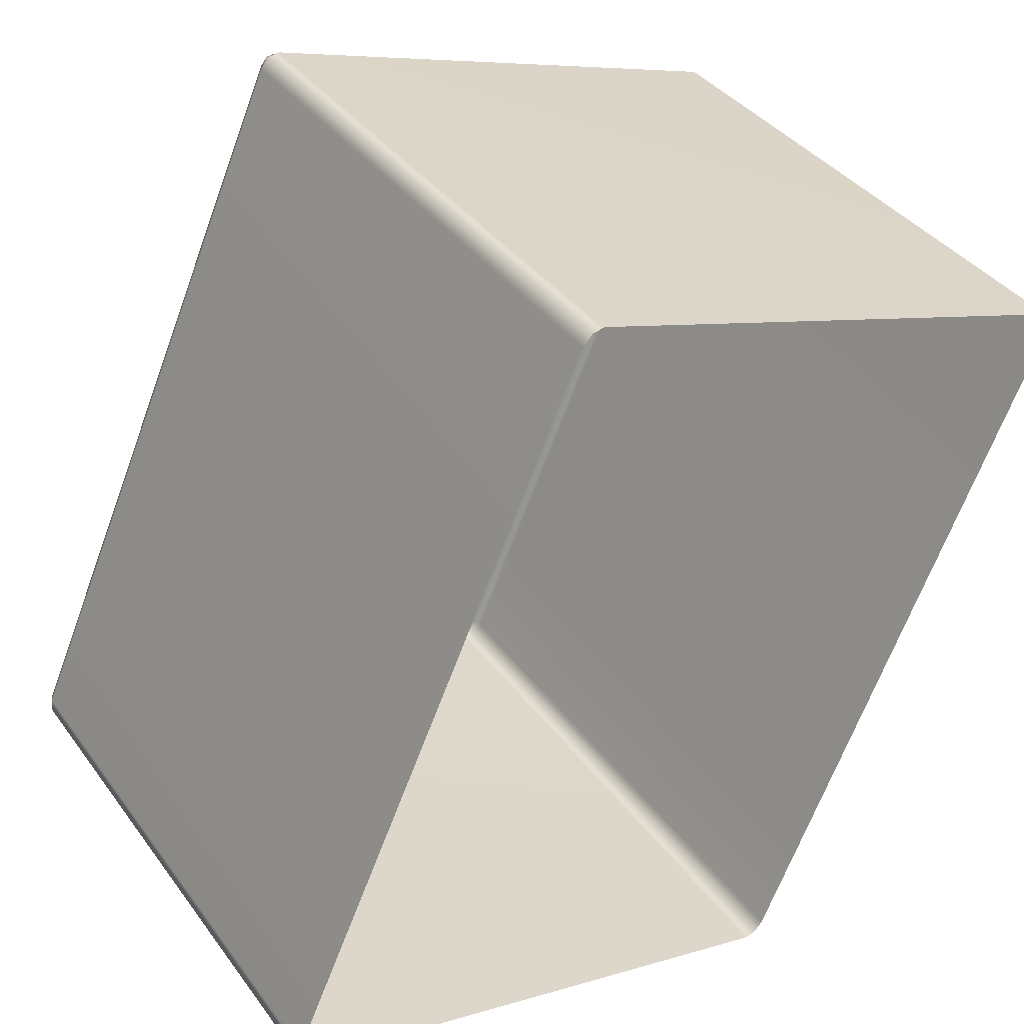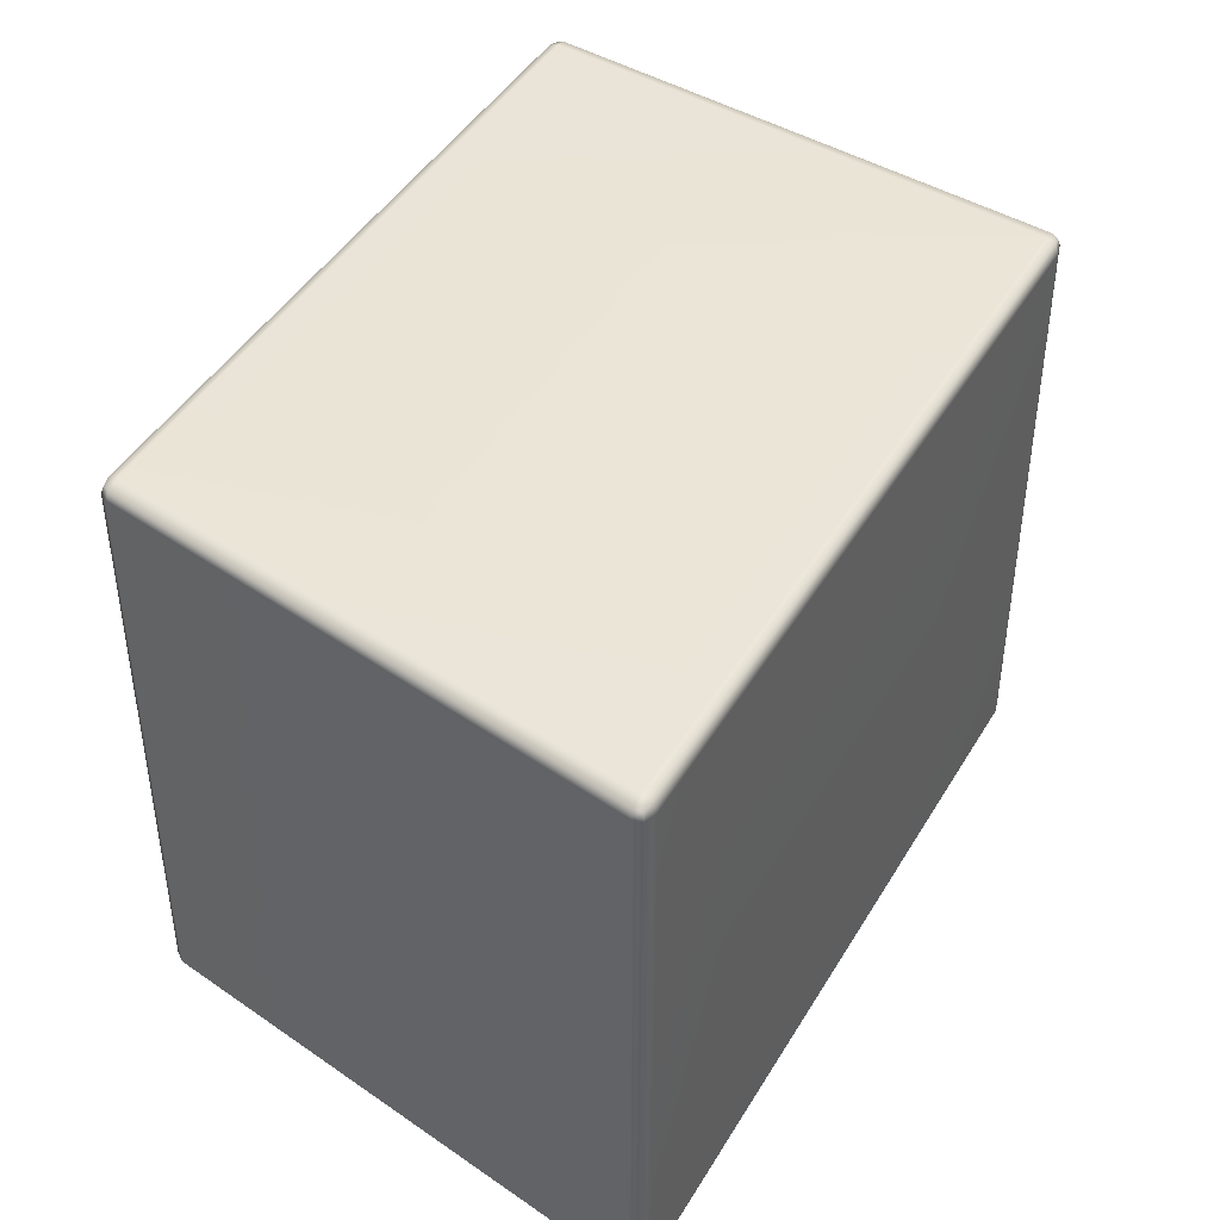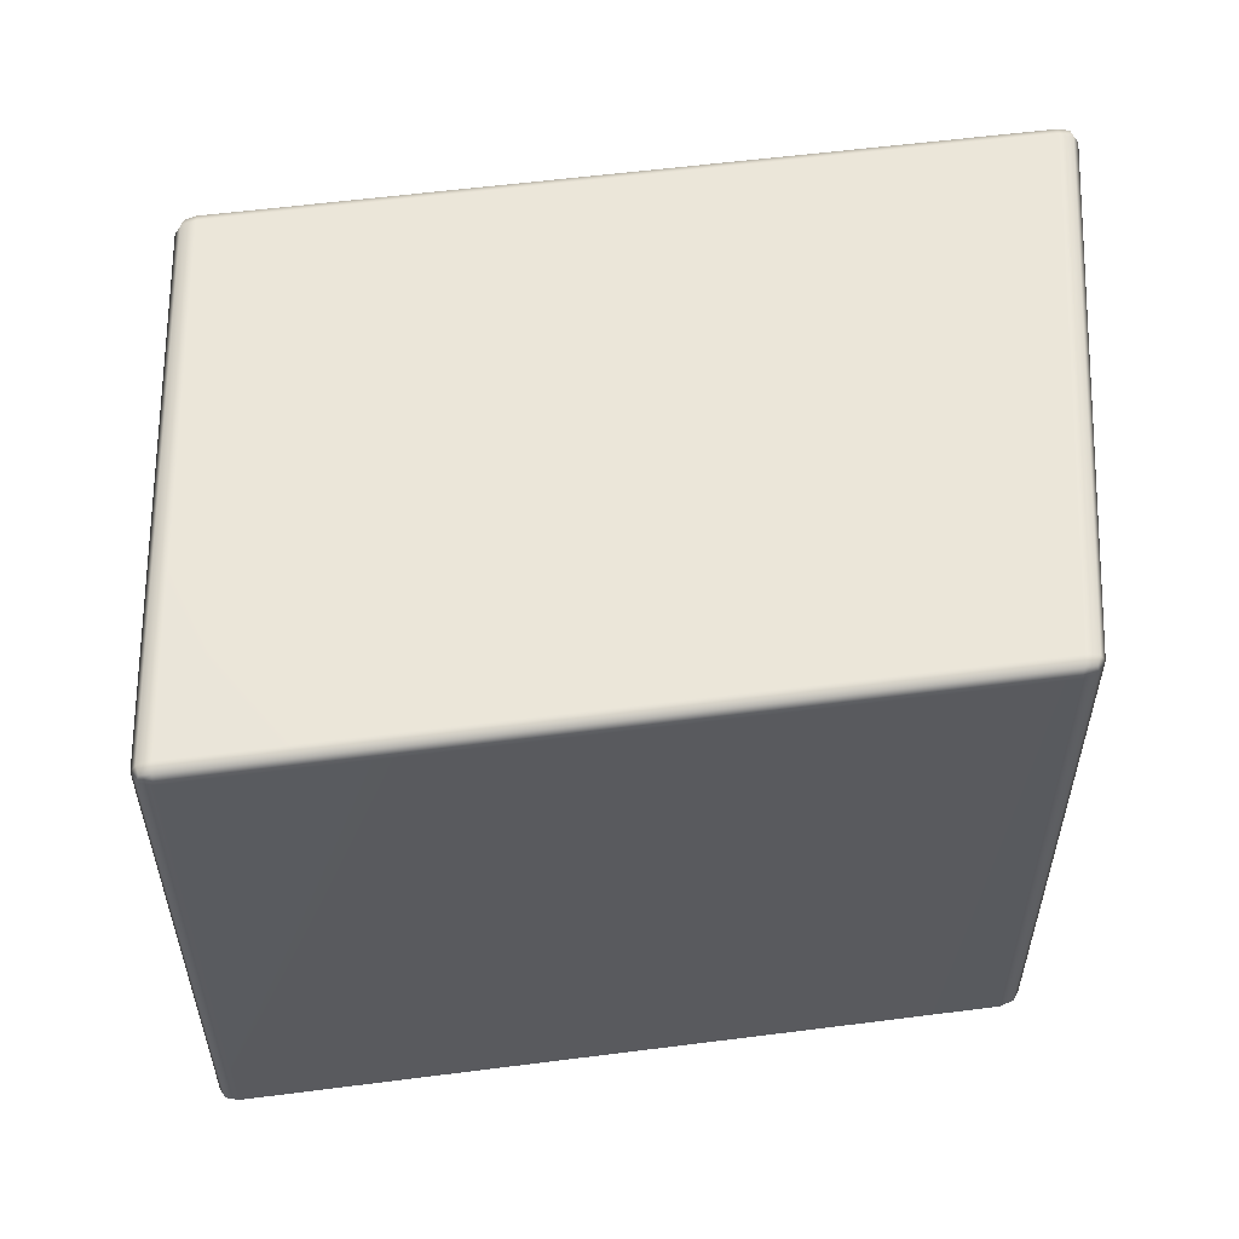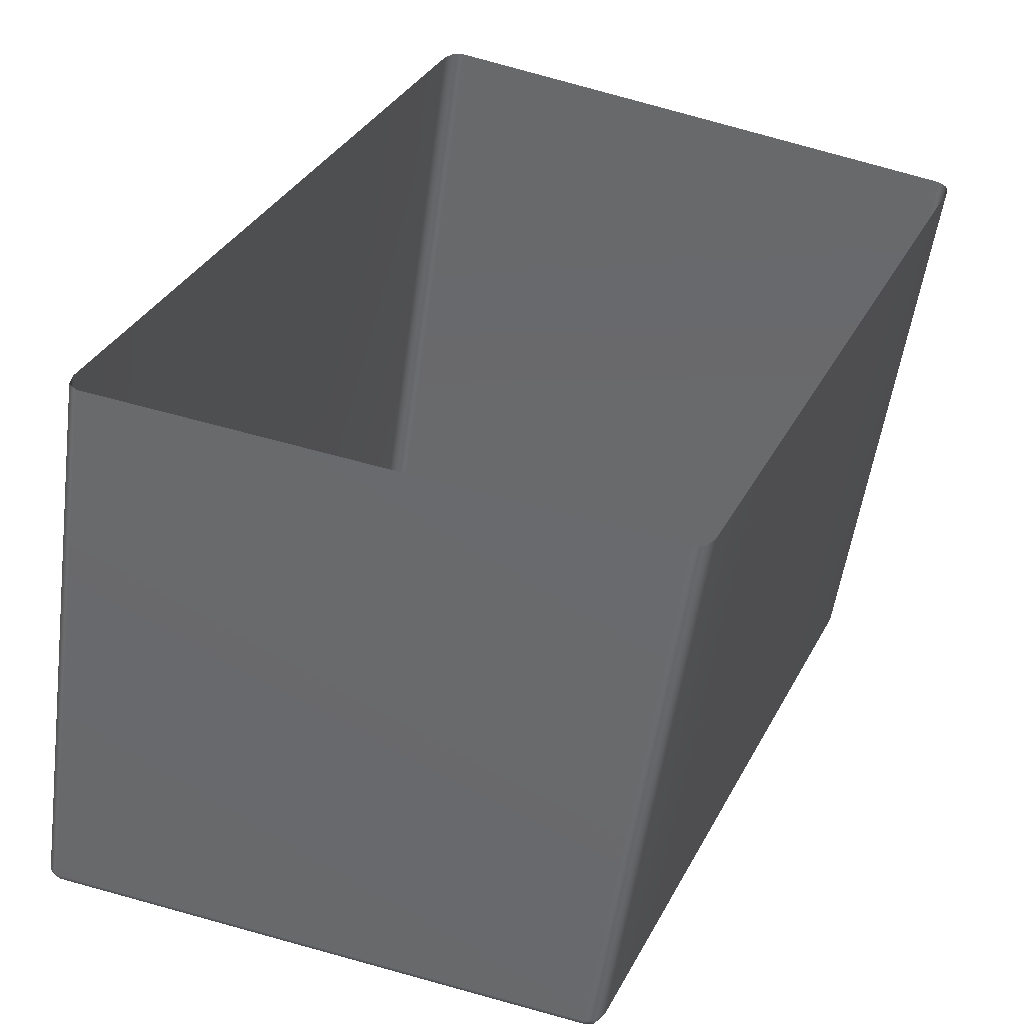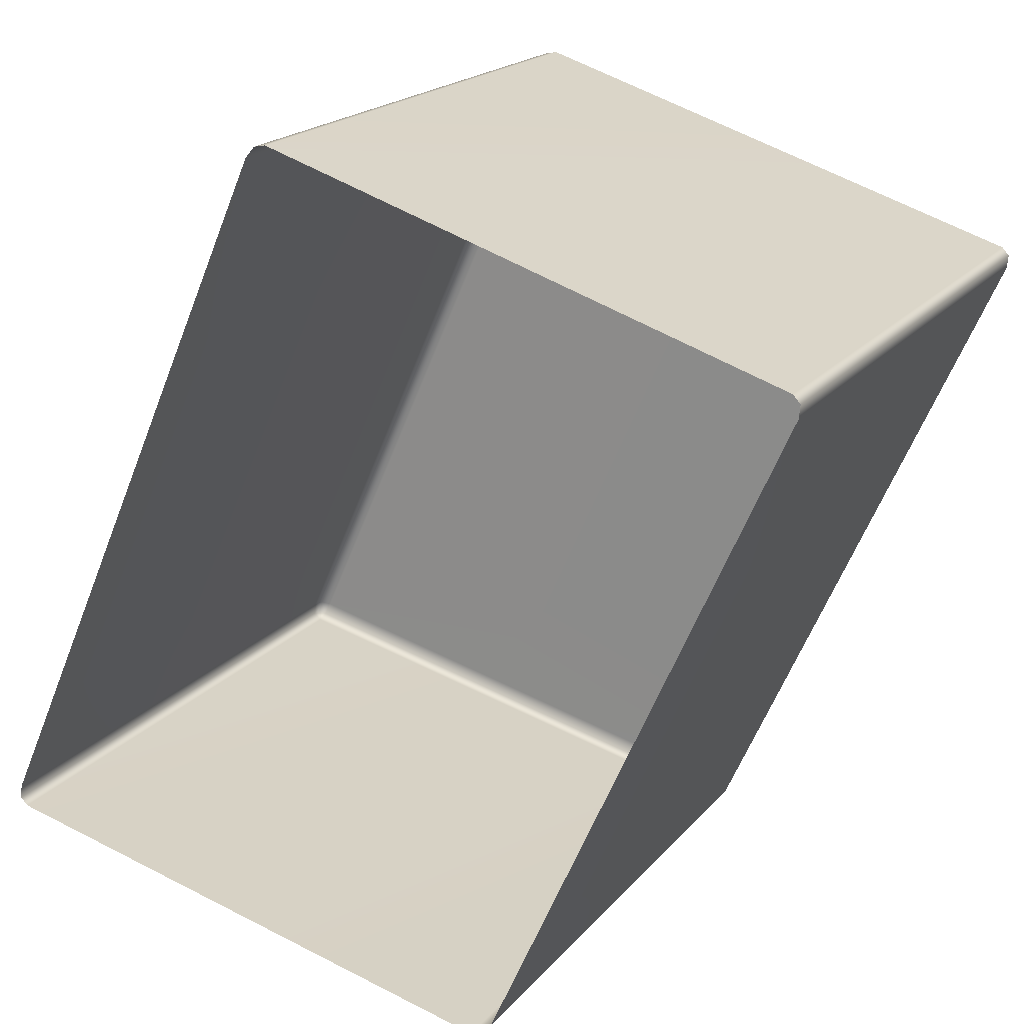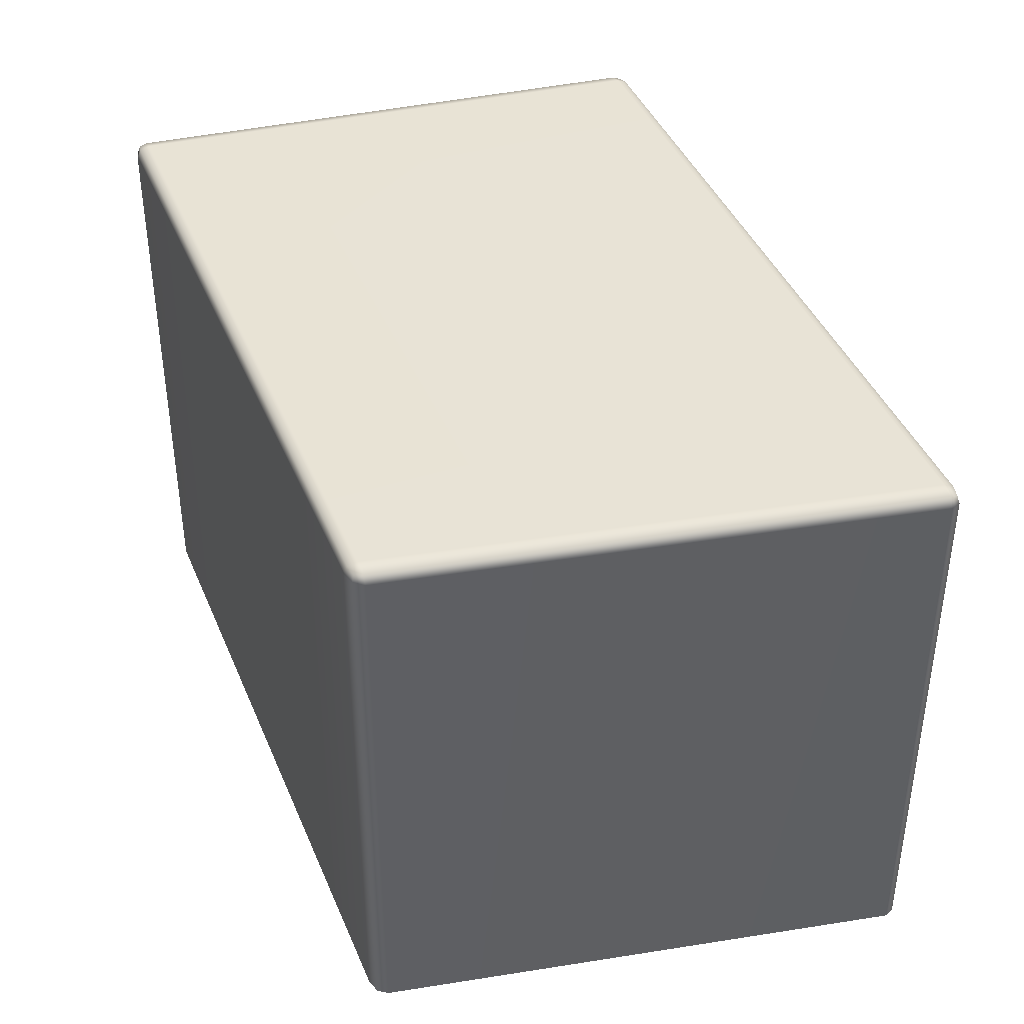
<metadata>
{"format":"obj","ext":"obj","renderer":"f3d","projection":"perspective","resolution":1024,"background":"white","views":[{"elev":37.4,"azim":-31.8,"up":"+Z"},{"elev":44.1,"azim":-127.3,"up":"+Y"},{"elev":56.8,"azim":106.3,"up":"+Y"},{"elev":-53.4,"azim":-7.8,"up":"+Z"},{"elev":19.5,"azim":27.4,"up":"+Z"},{"elev":41.5,"azim":-177.4,"up":"+Y"}]}
</metadata>
<code>
g ENV_S06_IB_WaterBiome_VinylBlock05_MO
v -29.47 1.907 39.29
v -29.43 4.673 39.26
v -29.43 1.907 39.26
v -29.47 4.673 39.29
v -29.48 4.717 39.27
v -29.44 4.709 39.25
v -31.89 4.717 40.03
v -31.88 4.673 40.06
v -31.88 1.907 40.06
v -31.94 1.907 40.05
v -31.94 4.673 40.05
v -31.93 4.709 40.03
v -29.46 4.717 39.2
v -29.84 4.717 38.33
v -29.82 4.673 38.33
v -29.44 4.673 39.19
v -29.82 1.907 38.33
v -29.44 1.907 39.19
v -29.43 1.907 39.26
v -29.43 4.673 39.26
v -29.44 4.709 39.25
v -31.96 4.717 39.99
v -32.37 4.717 39.07
v -32.32 4.735 39.06
v -31.92 4.735 39.97
v -31.89 4.717 40.03
v -31.93 4.709 40.03
v -29.48 4.717 39.27
v -29.5 4.735 39.21
v -29.89 4.735 38.34
v -29.84 4.717 38.33
v -29.46 4.717 39.2
v -29.44 4.709 39.25
v -31.94 4.673 40.05
v -31.94 1.907 40.05
v -31.98 1.907 39.99
v -31.98 4.673 39.99
v -31.96 4.717 39.99
v -31.93 4.709 40.03
v -32.37 4.717 39.07
v -32.39 4.673 39.08
v -32.39 1.907 39.08
v -33.44 4.673 36.66
v -33.44 1.907 36.66
v -33.41 1.907 36.62
v -33.41 4.673 36.62
v -33.4 4.717 36.65
v -33.43 4.709 36.66
v -30.91 4.717 36.04
v -30.92 4.673 36.02
v -30.92 1.907 36.02
v -30.86 1.907 36.03
v -30.86 4.673 36.03
v -30.86 4.709 36.05
v -30.86 4.673 36.03
v -30.86 1.907 36.03
v -30.82 1.907 36.09
v -30.82 4.673 36.09
v -30.84 4.717 36.09
v -30.86 4.709 36.05
v -30.62 4.717 36.57
v -30.6 4.673 36.57
v -29.84 4.717 38.33
v -30.6 1.907 36.57
v -29.82 4.673 38.33
v -29.82 1.907 38.33
v -33.42 4.717 36.72
v -33.43 4.709 36.66
v -33.4 4.717 36.65
v -33.37 4.735 36.7
v -33.19 4.717 37.22
v -30.88 4.735 36.1
v -30.91 4.717 36.04
v -33.14 4.735 37.21
v -32.37 4.717 39.07
v -32.32 4.735 39.06
v -30.67 4.735 36.58
v -29.89 4.735 38.34
v -30.84 4.717 36.09
v -30.86 4.709 36.05
v -30.62 4.717 36.57
v -29.84 4.717 38.33
v -33.44 4.673 36.66
v -33.43 4.709 36.66
v -33.42 4.717 36.72
v -33.43 4.673 36.72
v -33.44 1.907 36.66
v -33.43 1.907 36.72
v -33.21 1.907 37.23
v -33.21 4.673 37.23
v -32.39 1.907 39.08
v -33.19 4.717 37.22
v -32.39 4.673 39.08
v -32.37 4.717 39.07
g ENV_S06_IB_WaterBiome_VinylBlock05_MO_0
f 3 2 1
f 2 4 1
f 4 2 5
f 2 6 5
f 5 7 4
f 4 8 1
f 7 8 4
f 8 9 1
f 10 9 8
f 11 10 8
f 8 7 11
f 7 12 11
f 15 14 13
f 16 15 13
f 15 16 17
f 16 18 17
f 18 16 19
f 16 20 19
f 16 13 20
f 13 21 20
f 24 23 22
f 25 24 22
f 25 22 26
f 22 27 26
f 25 26 28
f 24 25 29
f 29 25 28
f 30 24 29
f 31 30 29
f 32 31 29
f 29 28 32
f 28 33 32
f 36 35 34
f 37 36 34
f 37 34 38
f 34 39 38
f 38 40 37
f 40 41 37
f 37 41 36
f 41 42 36
f 45 44 43
f 46 45 43
f 46 43 47
f 43 48 47
f 47 49 46
f 46 50 45
f 49 50 46
f 50 51 45
f 52 51 50
f 53 52 50
f 50 49 53
f 49 54 53
f 57 56 55
f 58 57 55
f 58 55 59
f 55 60 59
f 58 59 61
f 58 62 57
f 62 58 61
f 62 61 63
f 62 64 57
f 65 62 63
f 62 65 64
f 65 66 64
f 69 68 67
f 70 69 67
f 70 67 71
f 70 72 69
f 72 73 69
f 74 70 71
f 72 70 74
f 74 71 75
f 76 74 75
f 77 74 76
f 77 72 74
f 78 77 76
f 72 79 73
f 79 72 77
f 79 80 73
f 81 79 77
f 81 77 78
f 82 81 78
f 85 84 83
f 86 85 83
f 83 87 86
f 87 88 86
f 86 88 89
f 85 86 90
f 90 86 89
f 90 89 91
f 92 85 90
f 93 90 91
f 92 90 93
f 94 92 93

</code>
